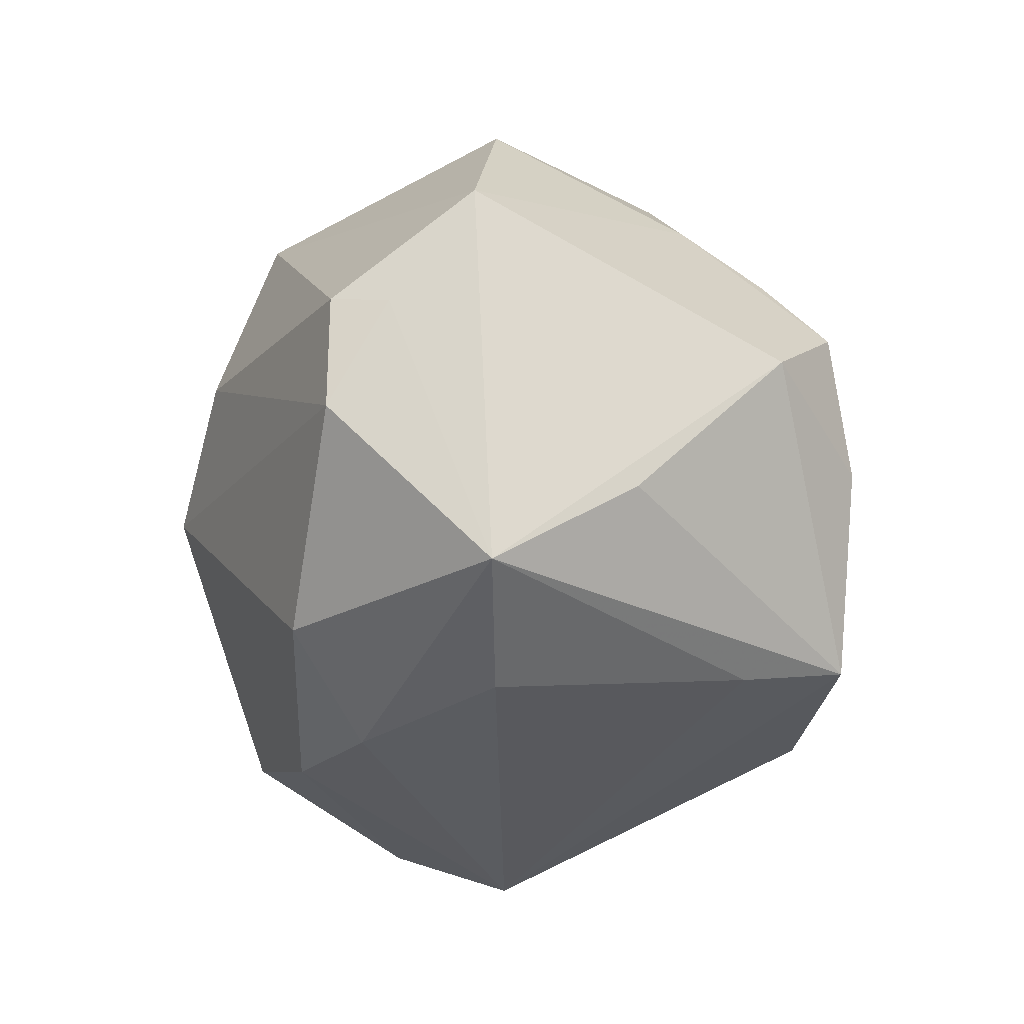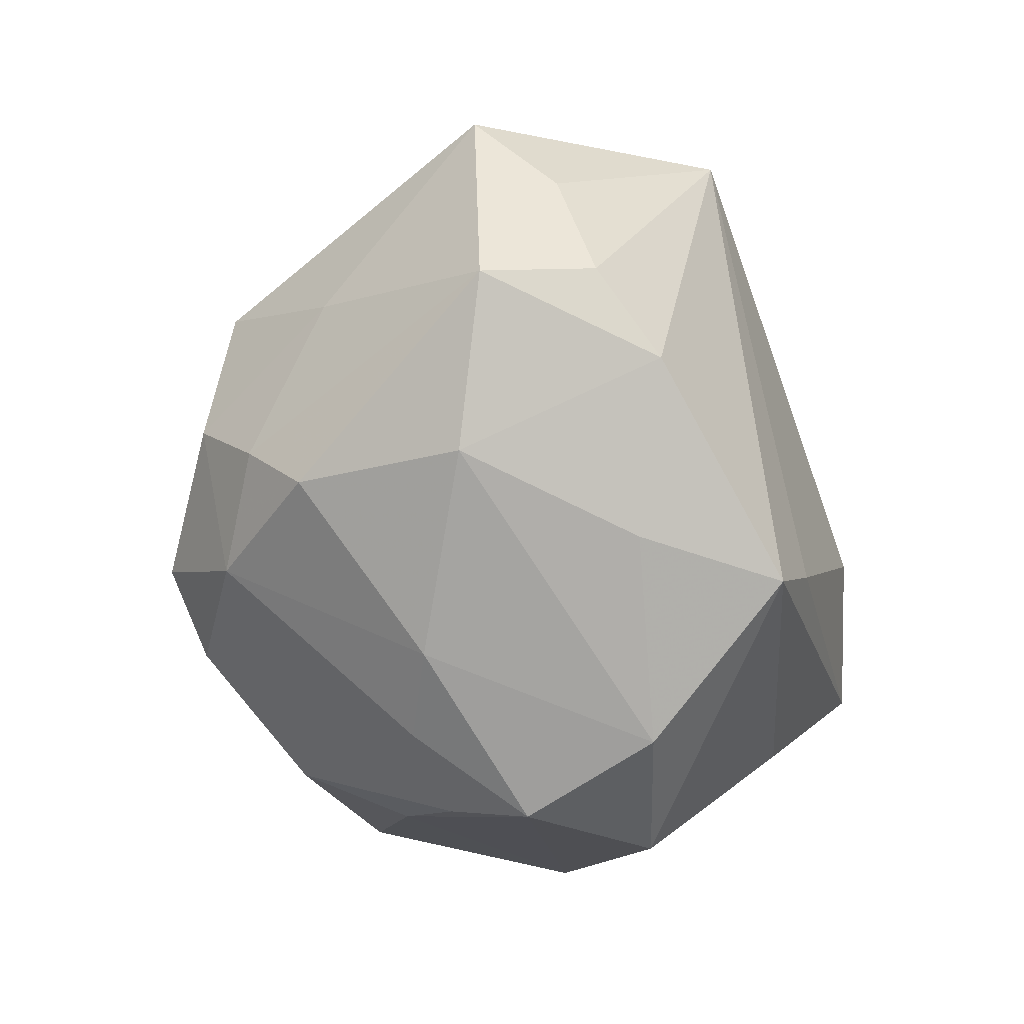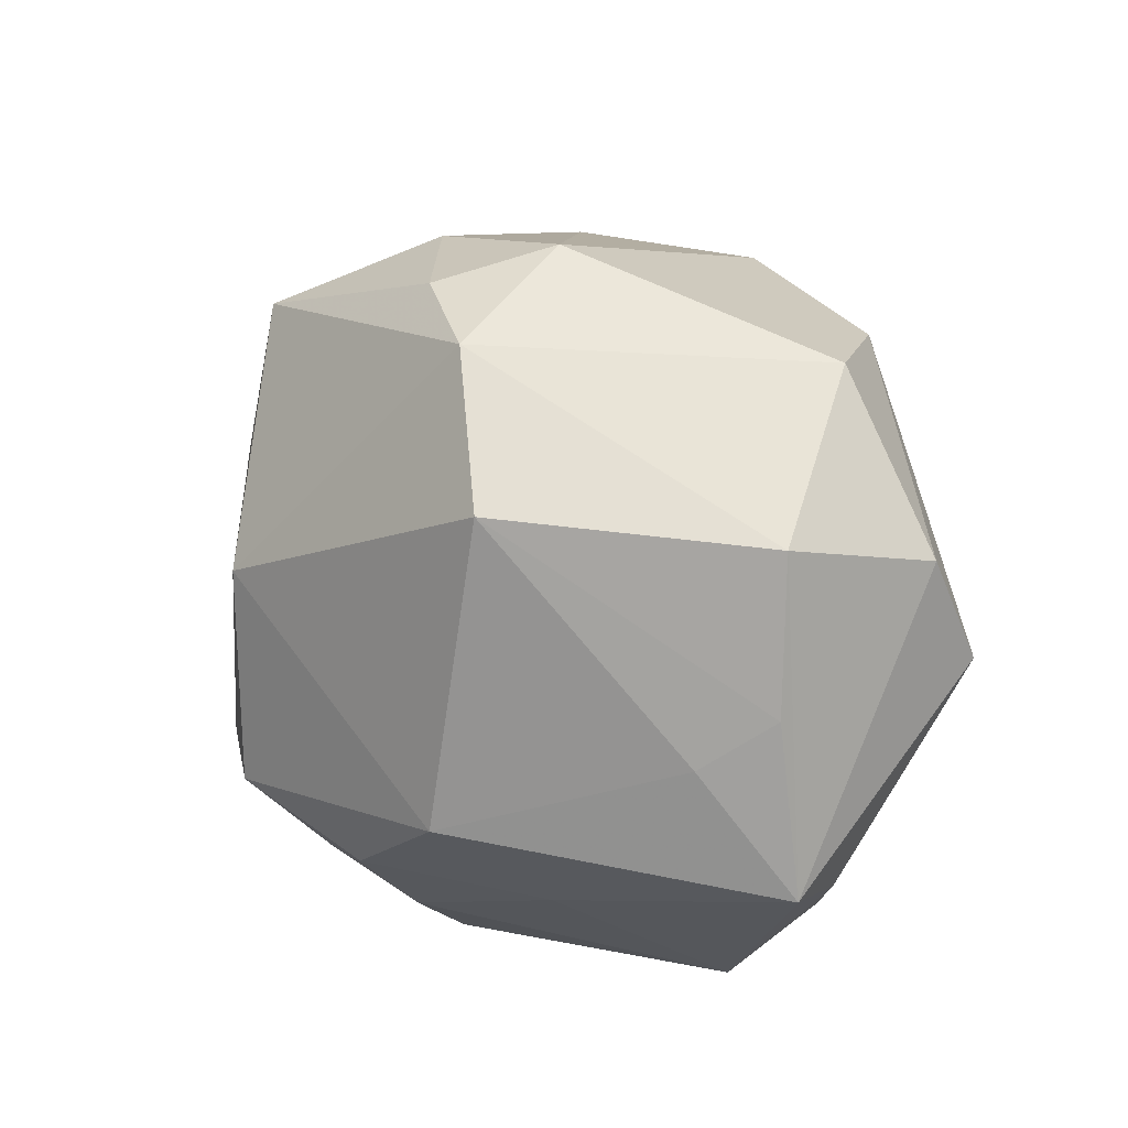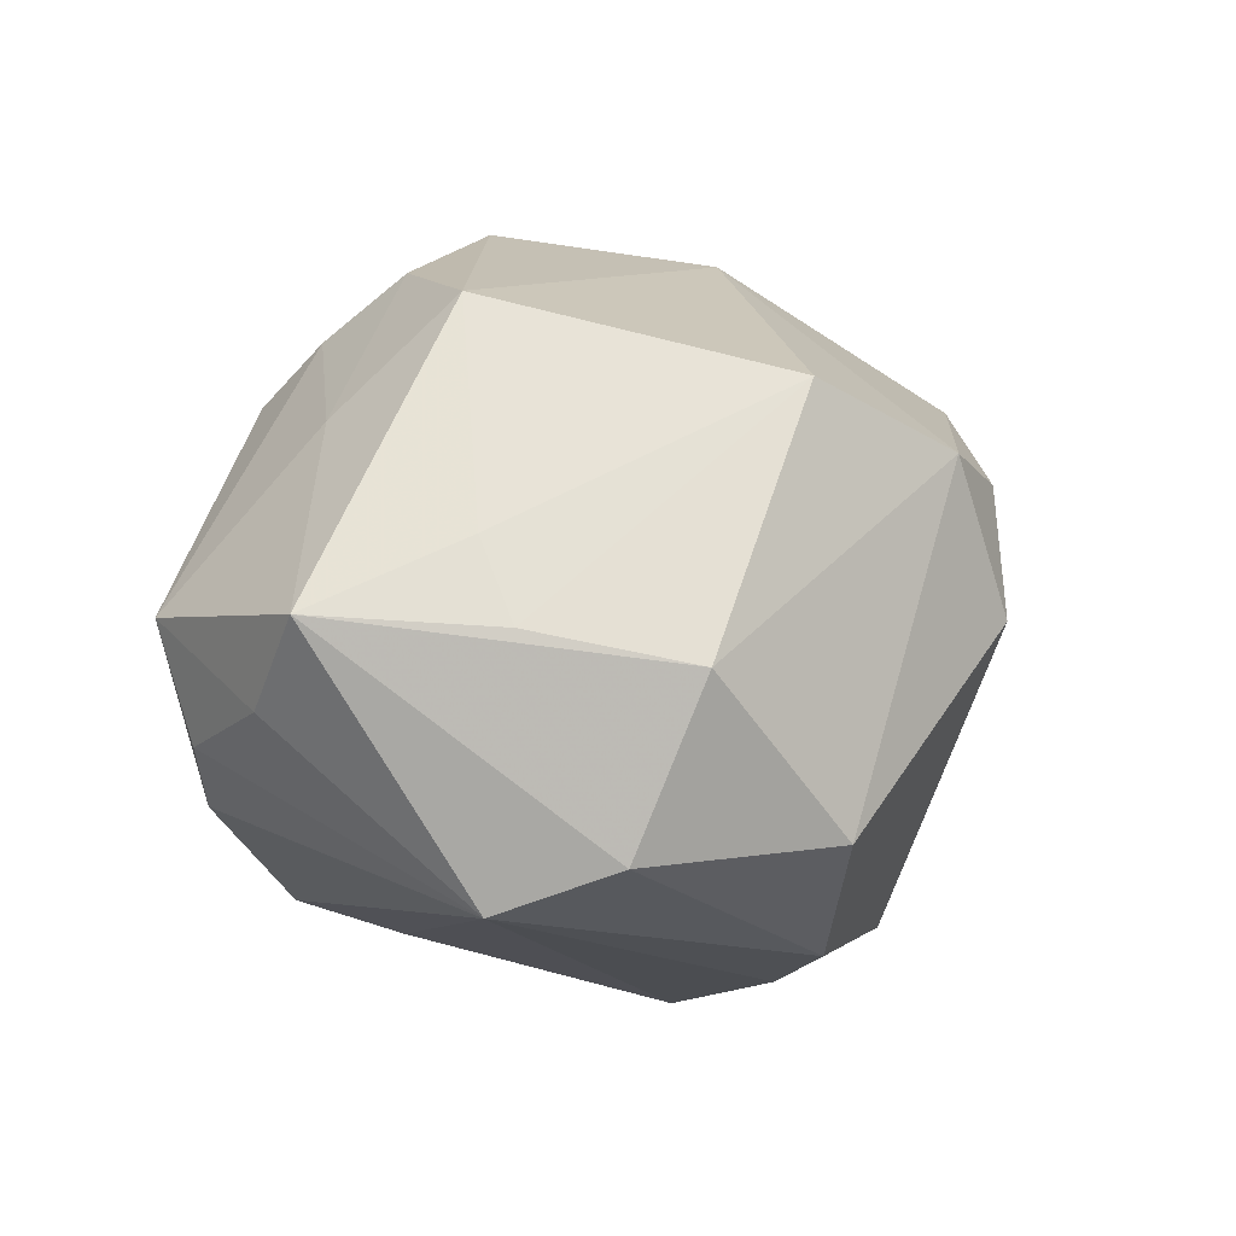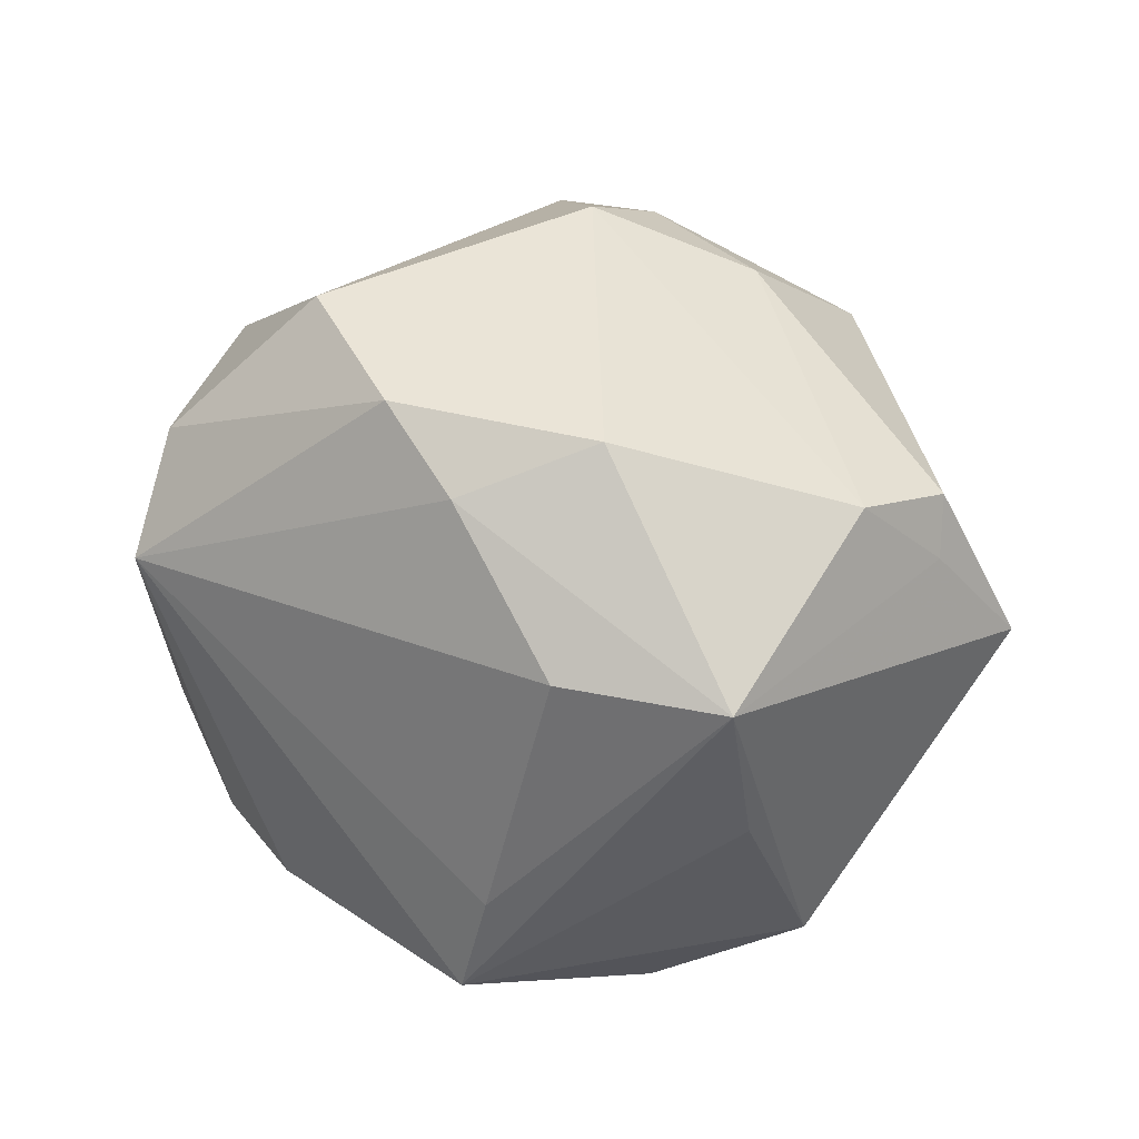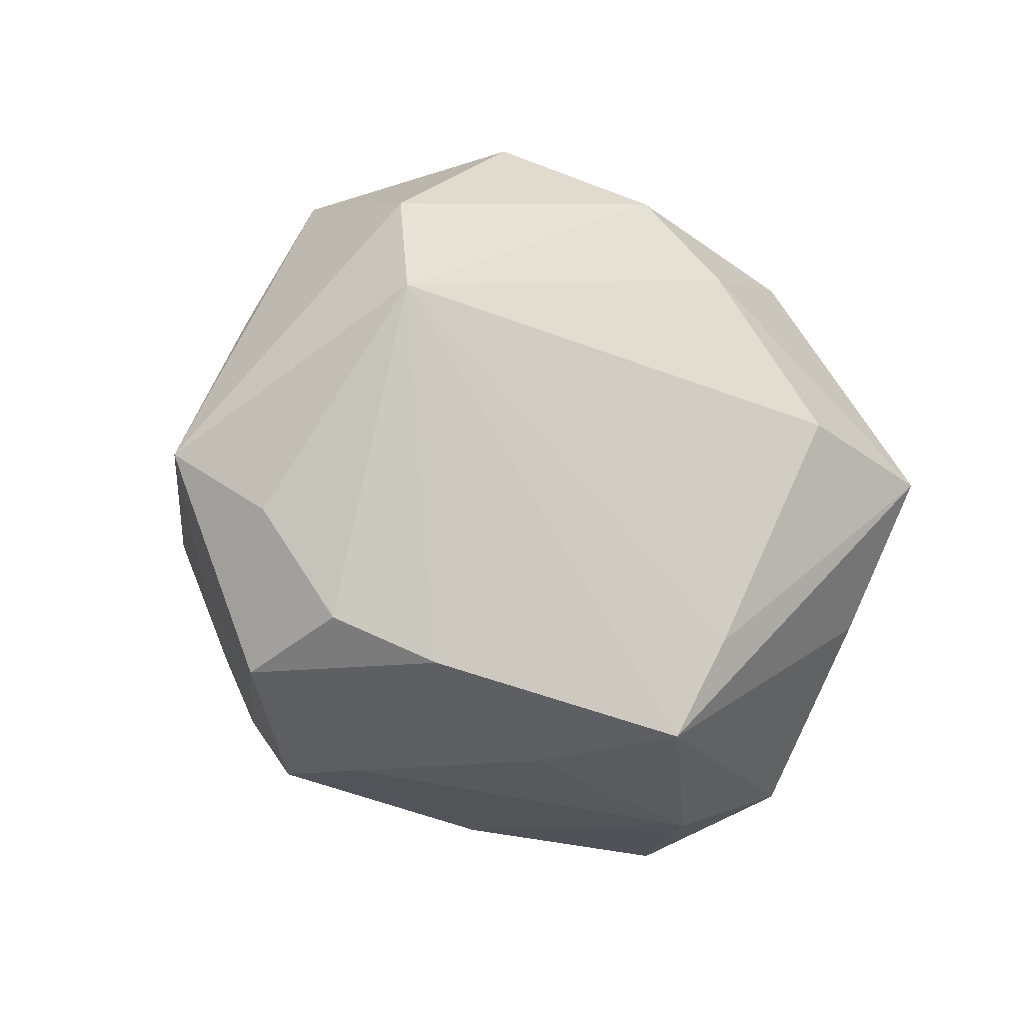
<metadata>
{"format":"obj","ext":"obj","renderer":"f3d","projection":"perspective","resolution":1024,"background":"white","views":[{"elev":-46.8,"azim":-83.6,"up":"+Z"},{"elev":-70.9,"azim":96.5,"up":"+Y"},{"elev":40.3,"azim":62.9,"up":"+Y"},{"elev":-2.4,"azim":115.7,"up":"+Z"},{"elev":16.0,"azim":-160.9,"up":"+Y"},{"elev":-24.6,"azim":139.8,"up":"+Y"}]}
</metadata>
<code>
v -0.04677 0.01065 -0.0106
v -0.02375 -0.04072 0.002831
v -0.0531 3.324e-05 0.0006047
v -0.01558 0.02596 -0.03209
v -0.04671 0.01757 -0.00938
v 0.0406 -0.03127 0.001081
v 0.01989 -0.01375 0.0383
v -0.02568 -0.03321 0.01234
v 0.005758 -0.02564 0.03623
v -0.02505 -0.01973 0.03142
v 0.02324 0.03411 0.02428
v -0.0005651 0.0198 -0.03717
v 0.03046 -0.001201 0.03405
v 0.02849 -0.03277 -0.01844
v 0.001836 -0.03863 -0.02978
v 0.0431 0.007539 0.008392
v -0.008895 -0.01571 0.04219
v 0.008185 0.02895 -0.03355
v -0.0208 0.03781 0.007183
v 0.006501 0.0432 0.01778
v 0.0183 -0.03287 0.02496
v -0.03085 -0.01632 -0.0284
v 0.04505 0.01252 -0.0008075
v 0.001957 -0.01335 0.04521
v -0.03034 -0.02377 0.01884
v -0.006071 0.0427 0.01551
v -0.002328 -0.0391 0.01262
v -0.0433 -0.001247 0.02521
v 0.0531 -0.007213 0.0005282
v 0.02169 -0.03801 0.005608
v 0.0414 0.00731 -0.02841
v -0.03188 0.0002495 -0.03941
v 0.02123 0.03724 -0.02157
v 0.009348 -0.03903 -0.01378
v 0.03857 -0.02789 -0.01213
v -0.04068 0.01842 -0.02124
v 0.03891 0.0215 -0.02353
v -0.0068 0.01056 0.04116
v 0.01981 -0.02429 0.03144
v -0.003083 0.04516 0.000997
v 0.04641 -0.01553 -0.008656
v -0.01521 -0.04196 -0.01292
v -0.01292 0.002085 -0.04119
v -0.01361 -0.03656 0.01544
v -0.002609 -0.02677 -0.03358
v -0.02785 0.02988 0.02604
v 0.03441 -0.01477 0.02108
v 0.03833 0.02979 -0.004585
v -0.033 -0.03414 -0.01135
f 31 37 29
f 37 31 18
f 11 23 48
f 29 37 48
f 48 23 29
f 28 46 3
f 40 36 19
f 11 48 20
f 4 36 40
f 32 36 4
f 29 23 16
f 16 23 11
f 16 13 29
f 11 13 16
f 37 18 33
f 33 48 37
f 33 4 40
f 18 4 33
f 40 20 33
f 33 20 48
f 46 28 38
f 24 13 38
f 38 13 11
f 11 20 38
f 38 20 46
f 1 32 3
f 1 36 32
f 5 19 36
f 36 1 5
f 46 19 5
f 5 1 3
f 3 46 5
f 40 19 26
f 26 20 40
f 26 19 46
f 46 20 26
f 3 32 49
f 49 2 3
f 31 15 45
f 45 43 31
f 45 15 32
f 32 43 45
f 12 4 18
f 12 18 31
f 31 43 12
f 32 4 12
f 12 43 32
f 24 38 17
f 17 38 28
f 28 10 17
f 25 10 28
f 3 2 25
f 25 28 3
f 21 6 39
f 14 15 31
f 30 6 21
f 30 14 6
f 32 15 22
f 22 49 32
f 15 49 22
f 2 49 42
f 42 49 15
f 8 25 2
f 10 25 8
f 2 44 8
f 8 44 10
f 47 39 6
f 29 13 47
f 47 6 29
f 7 13 24
f 7 47 13
f 39 47 7
f 35 14 31
f 6 14 35
f 34 42 15
f 30 42 34
f 15 14 34
f 14 30 34
f 9 17 10
f 10 44 9
f 24 17 9
f 21 39 9
f 9 7 24
f 39 7 9
f 27 44 2
f 27 30 21
f 21 9 27
f 27 9 44
f 2 42 27
f 27 42 30
f 41 31 29
f 41 35 31
f 29 6 41
f 6 35 41

</code>
